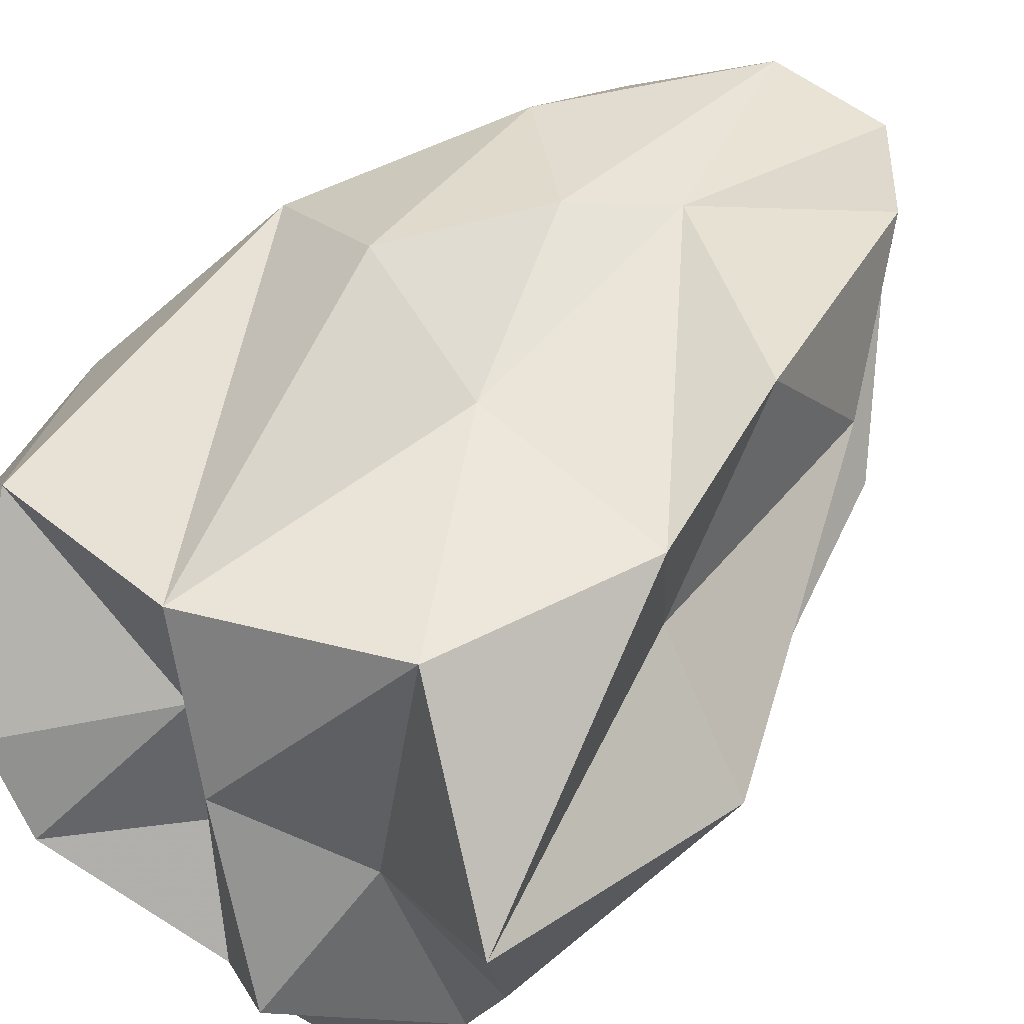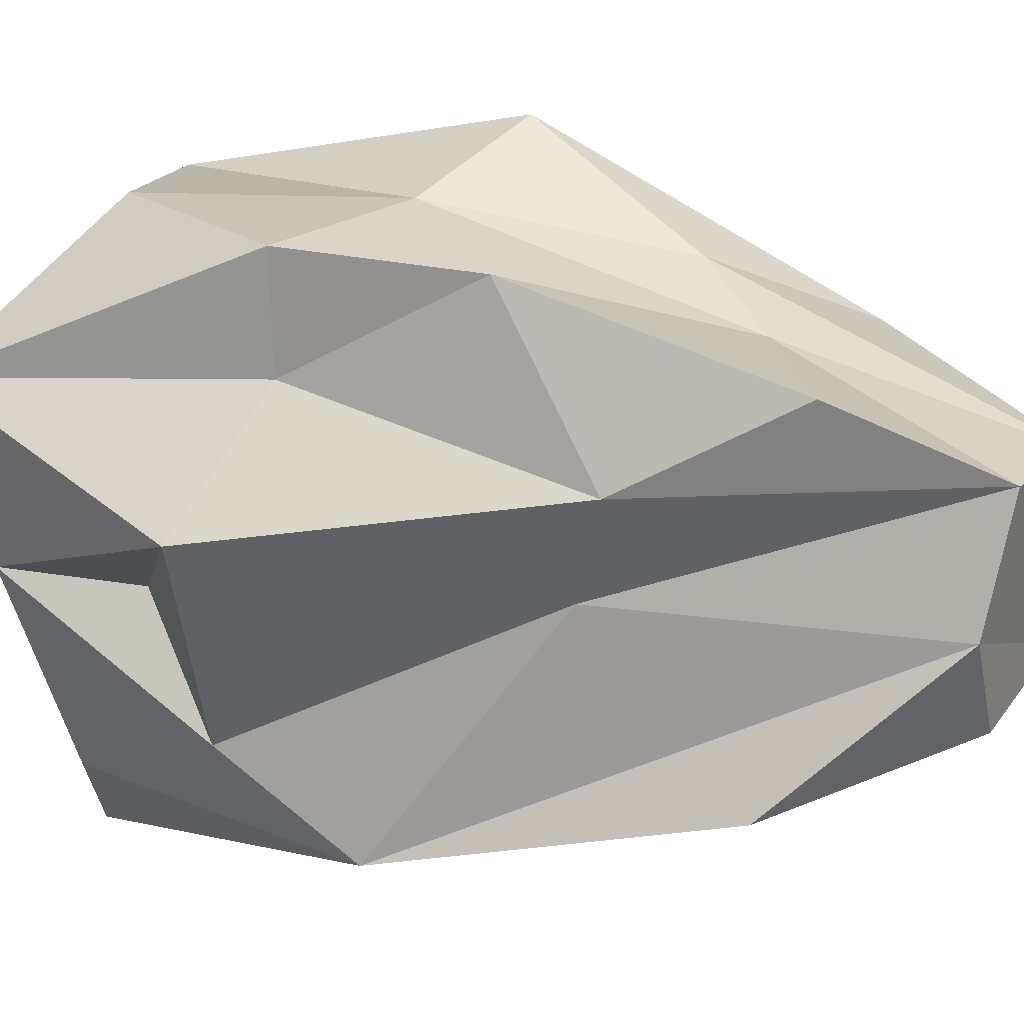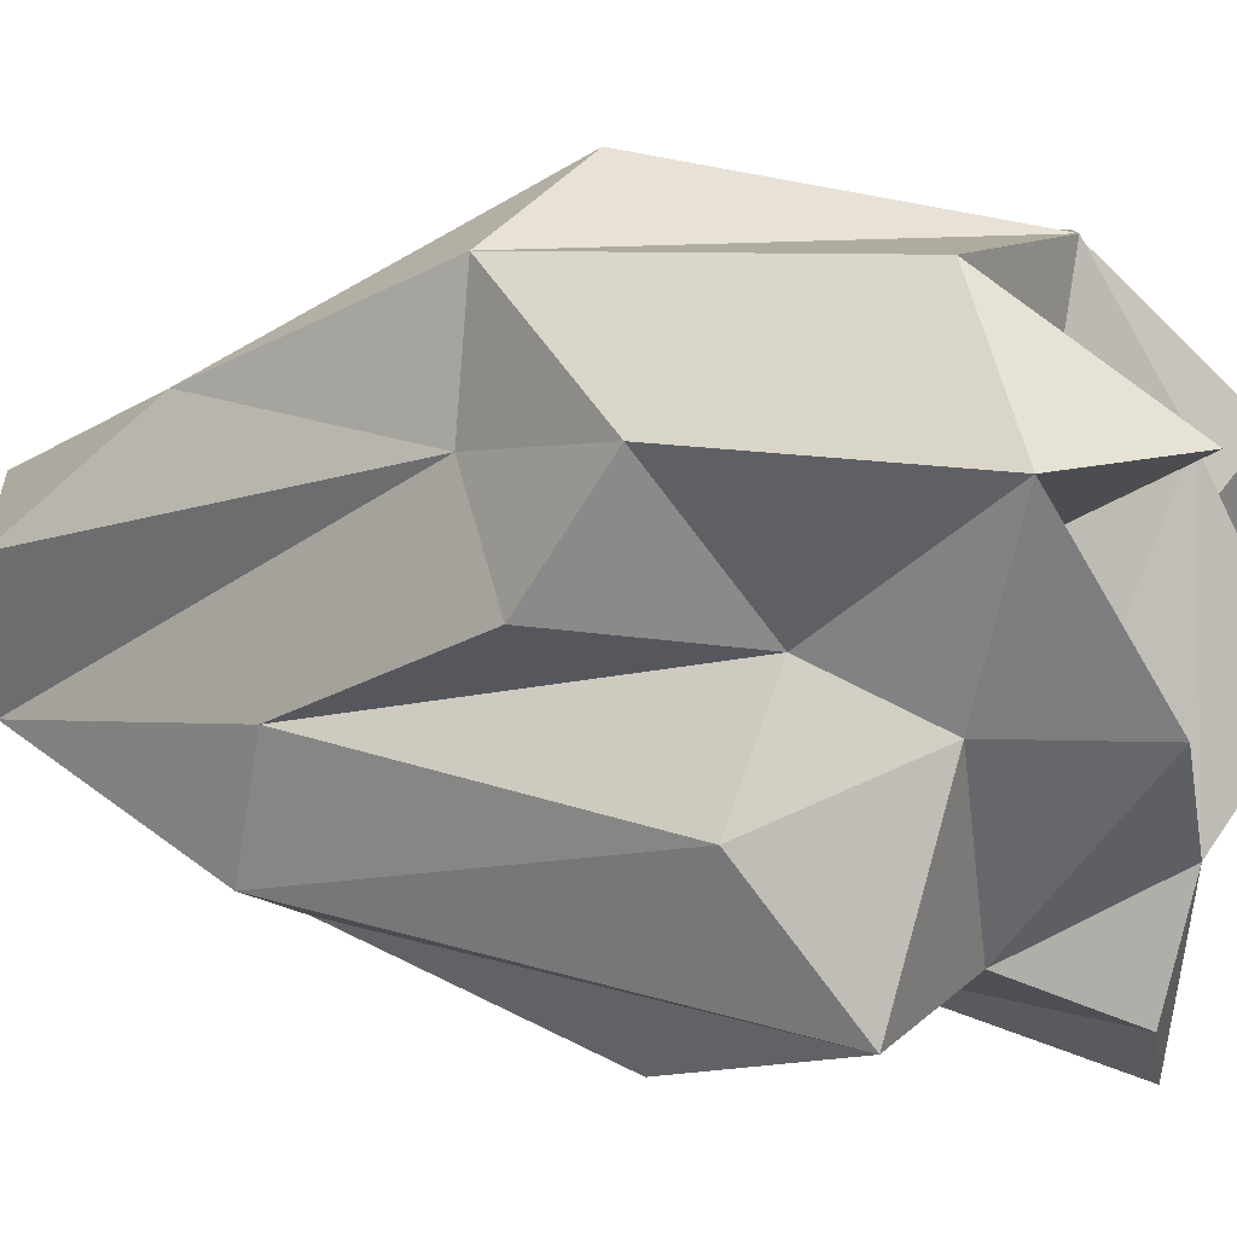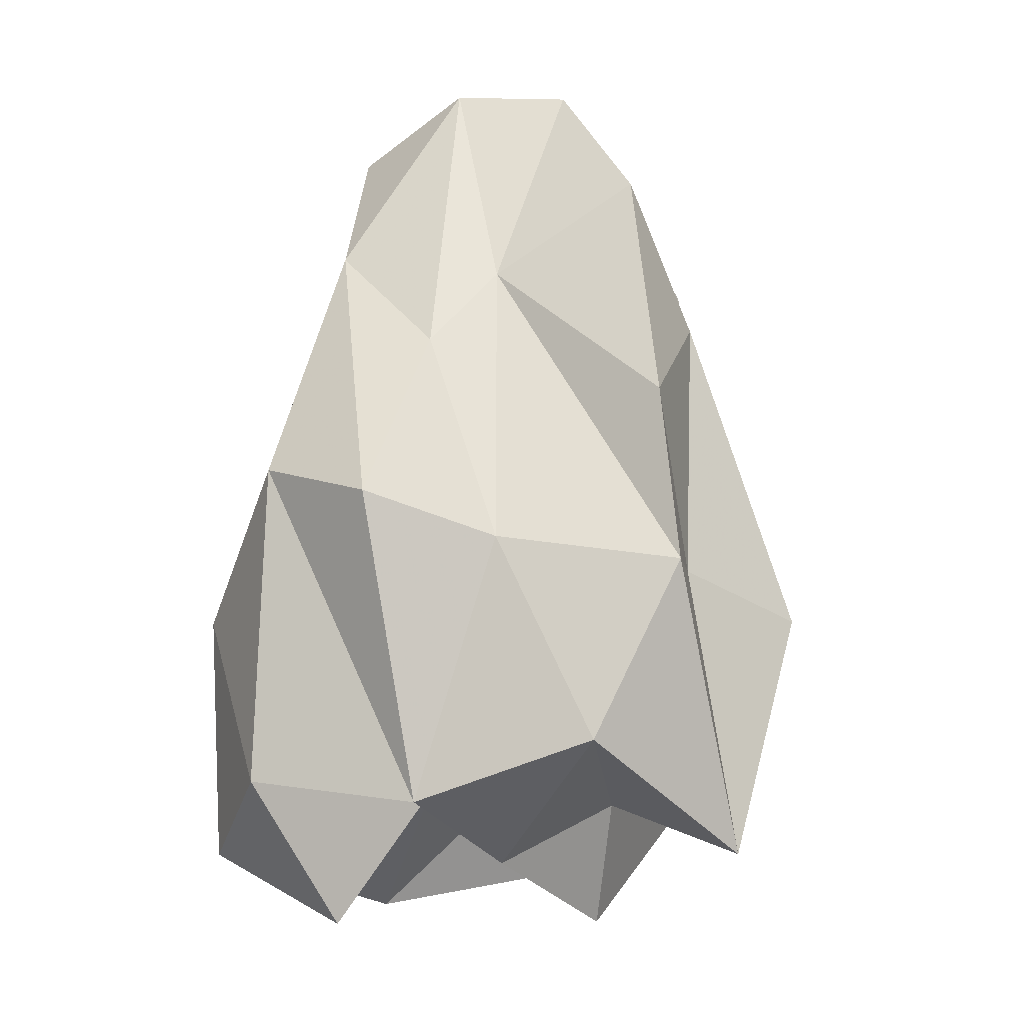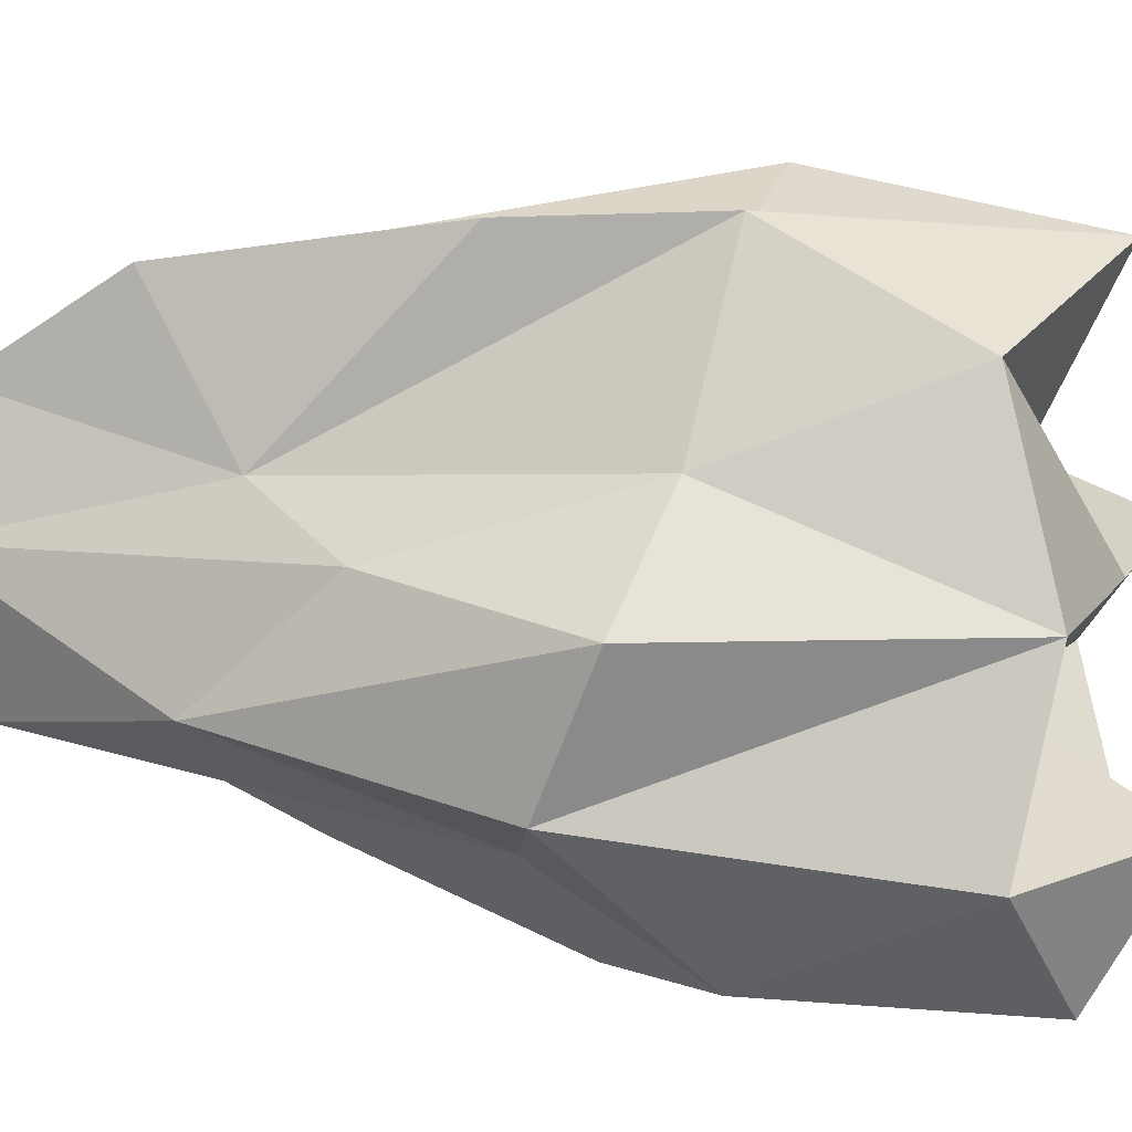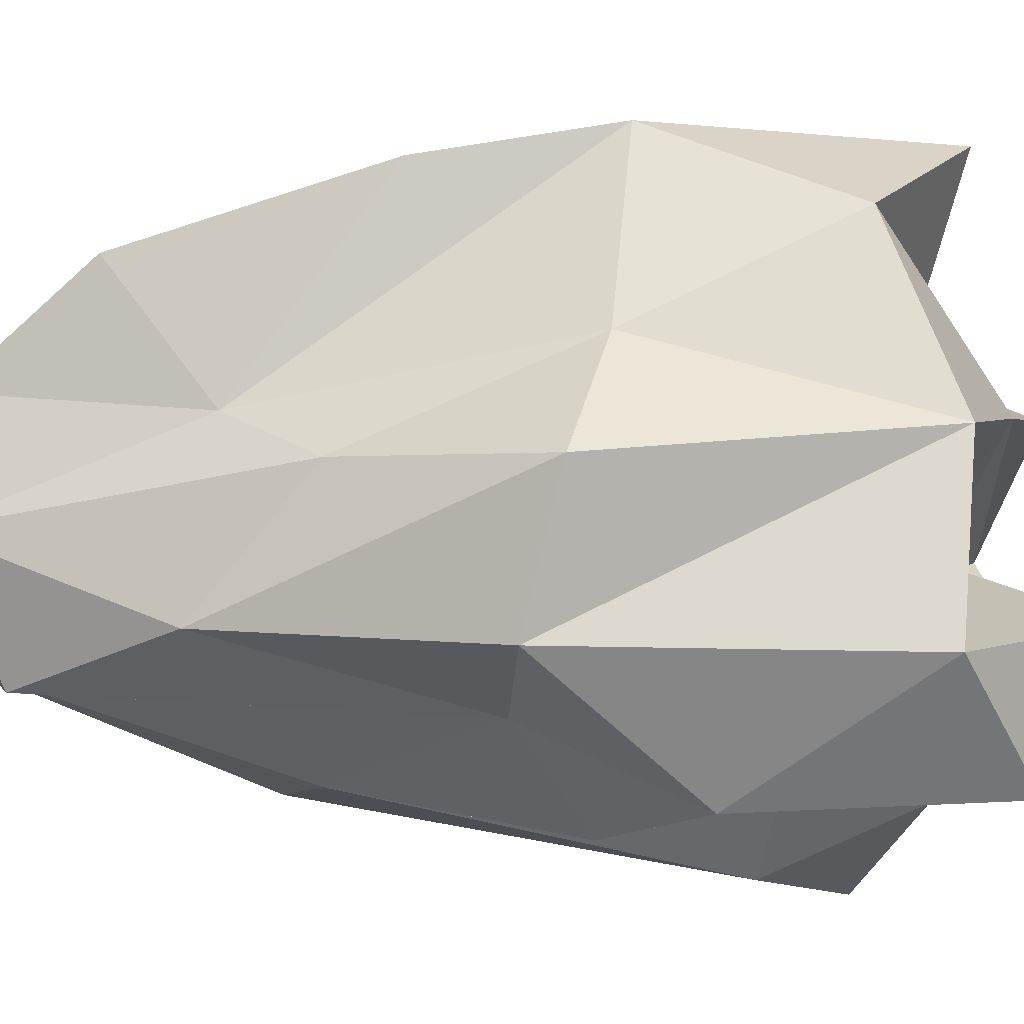
<metadata>
{"format":"obj","ext":"obj","renderer":"f3d","projection":"perspective","resolution":1024,"background":"white","views":[{"elev":56.7,"azim":35.2,"up":"+Z"},{"elev":18.5,"azim":116.1,"up":"+Z"},{"elev":1.7,"azim":-66.7,"up":"+Z"},{"elev":-11.1,"azim":8.4,"up":"+Y"},{"elev":79.5,"azim":-84.7,"up":"+Z"},{"elev":63.9,"azim":-92.6,"up":"+Z"}]}
</metadata>
<code>
v -278.6 -370.6 -286.6
v 239.3 -309.1 -50.37
v 242.4 -174.6 275.2
v -178.9 -572.2 109.7
v 17.52 -510.2 -181.2
v 92.88 439.5 107.6
v -338.1 -214.1 114.5
v 67.64 418.7 -122.2
v -133.3 -396.8 -246.2
v 293.1 -494.6 133.9
v 213.5 259.8 -179.9
v -107.2 -98.18 332.2
v -160.8 -546.6 -84.51
v -170.2 225.9 160.4
v -180.8 165.4 -211.2
v -39.54 452.1 101.4
v -246 -293.5 -25.54
v -253.6 -413.7 235.9
v -97.03 425.6 -94.64
v -223.2 121.1 -84.83
v -237.2 -54.17 249.8
v 276.5 -446 -41.48
v 21.54 191.2 186
v -265.4 -423.5 -79.08
v 0.5488 -482 -302.7
v 210.7 97.31 -10.85
v -105.2 -131.1 -341.4
v 34.71 -144.4 277.4
v 144.6 -375.4 282
v -9.576 194.6 -248.2
v 207.3 -411.4 -253.8
v -46.17 -440.5 -84.8
v -169.6 390 37.55
v 359.1 -214.8 38.79
v 245.7 135.4 97.52
v -243.5 -45.38 110
v 17.89 -503 118.6
v -59.3 -440.4 262.6
v 269.6 -228.4 -177.4
v 242.3 -170.4 159.3
v 106.6 -456.4 -357.5
v 262.1 -85.3 -268
v 51.71 -182.5 -265.5
v -313.1 -116.4 -7.126
v 183.3 296 186.5
v 70.76 133.7 -199.2
v -306.5 -268.8 -150.5
v 120.8 420.9 -23.35
v 135.6 -430.7 4.972
v -329.9 -490.3 92.13
v -50.47 101 231.3
v 220.6 23.2 267.4
v -78.79 -413.2 48.95
v 108.5 -568.7 -65.35
o icebergs_3
f 23 6 16
f 45 6 23
f 9 27 43
f 14 16 33
f 25 43 41
f 46 8 11
f 31 41 42
f 10 49 22
f 51 16 14
f 36 33 19
f 47 20 15
f 22 34 10
f 29 3 28
f 41 43 42
f 33 16 19
f 23 16 51
f 38 37 29
f 1 30 27
f 19 48 8
f 28 51 12
f 13 9 5
f 37 49 29
f 1 15 30
f 7 36 44
f 27 30 46
f 38 21 18
f 21 14 36
f 47 15 1
f 44 36 20
f 12 14 21
f 17 20 47
f 21 36 7
f 50 7 17
f 44 20 17
f 50 17 24
f 18 4 53
f 15 19 30
f 50 24 13
f 28 23 51
f 37 5 54
f 24 1 9
f 24 17 47
f 52 45 23
f 40 52 3
f 49 31 22
f 30 19 8
f 13 5 32
f 9 43 25
f 51 14 12
f 31 42 39
f 22 39 2
f 53 13 32
f 22 2 34
f 18 53 38
f 10 34 40
f 10 40 3
f 34 35 40
f 30 8 46
f 37 54 49
f 2 39 34
f 29 28 38
f 18 7 50
f 3 52 23
f 54 5 31
f 46 11 42
f 1 27 9
f 39 26 34
f 18 50 4
f 27 46 43
f 20 19 15
f 19 16 6
f 43 46 42
f 3 23 28
f 14 33 36
f 34 26 35
f 53 32 37
f 40 35 52
f 42 11 48
f 7 44 17
f 26 6 35
f 5 25 41
f 19 6 48
f 42 26 39
f 24 9 13
f 31 39 22
f 5 41 31
f 42 48 26
f 54 31 49
f 32 5 37
f 9 25 5
f 35 6 45
f 11 8 48
f 35 45 52
f 24 47 1
f 18 21 7
f 26 48 6
f 36 19 20
f 29 49 10
f 10 3 29
f 38 28 12
f 38 53 37
f 50 53 4
f 50 13 53
f 38 12 21

</code>
